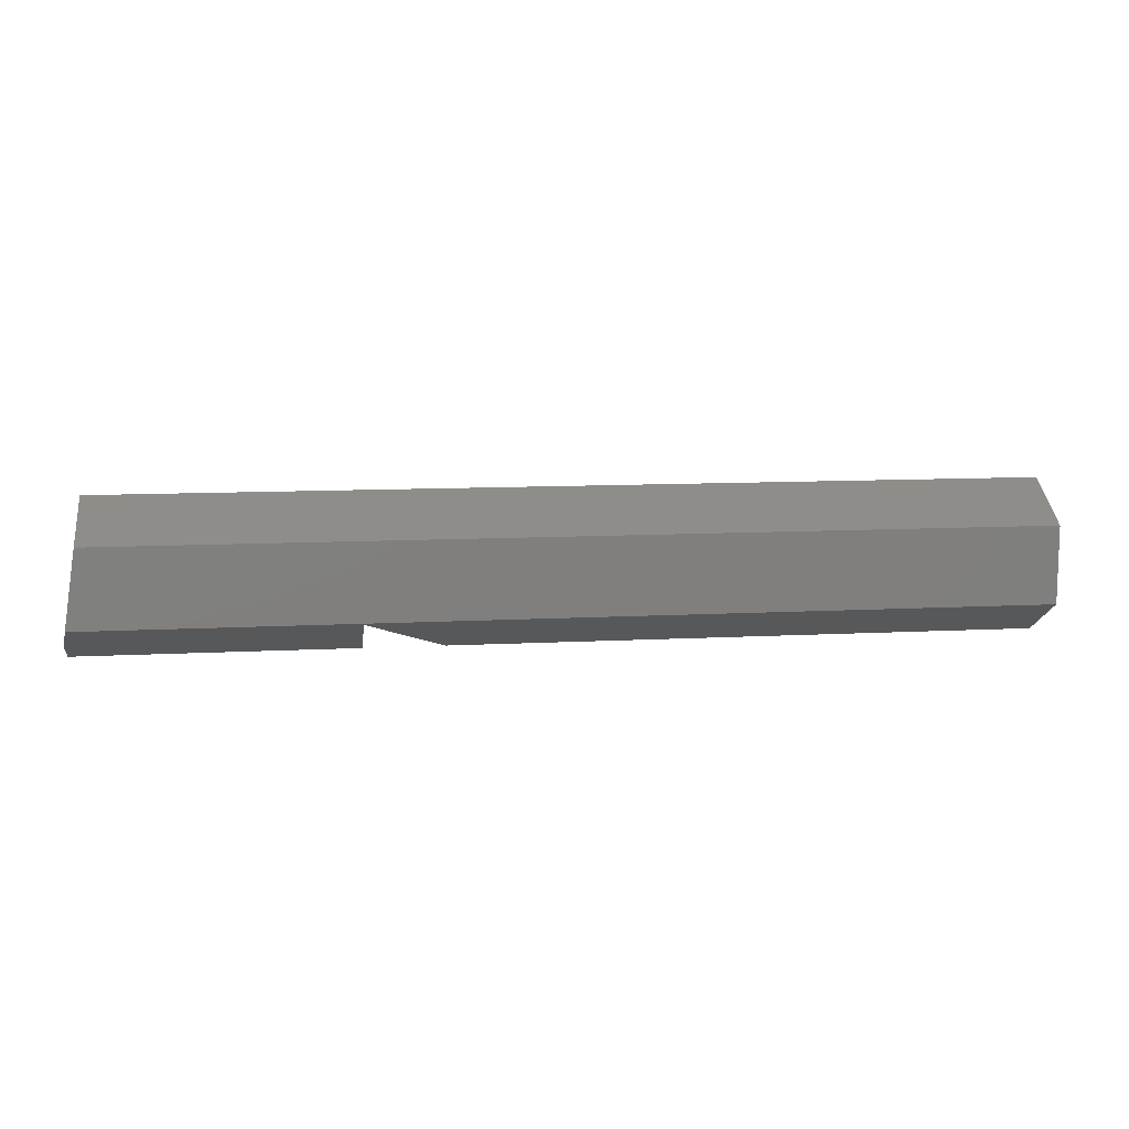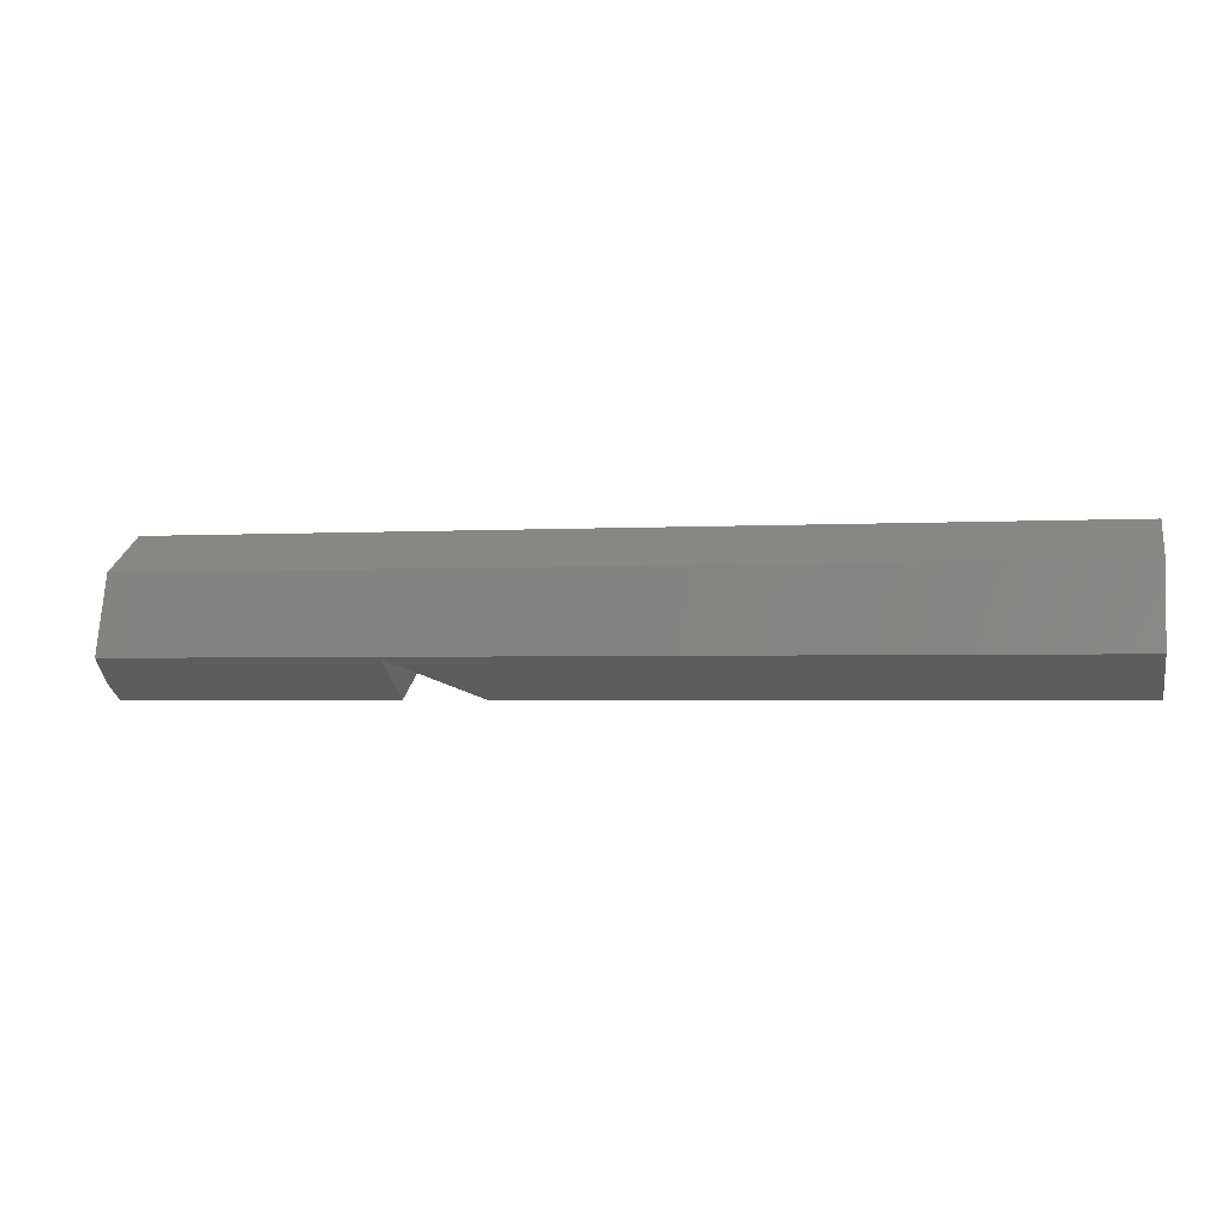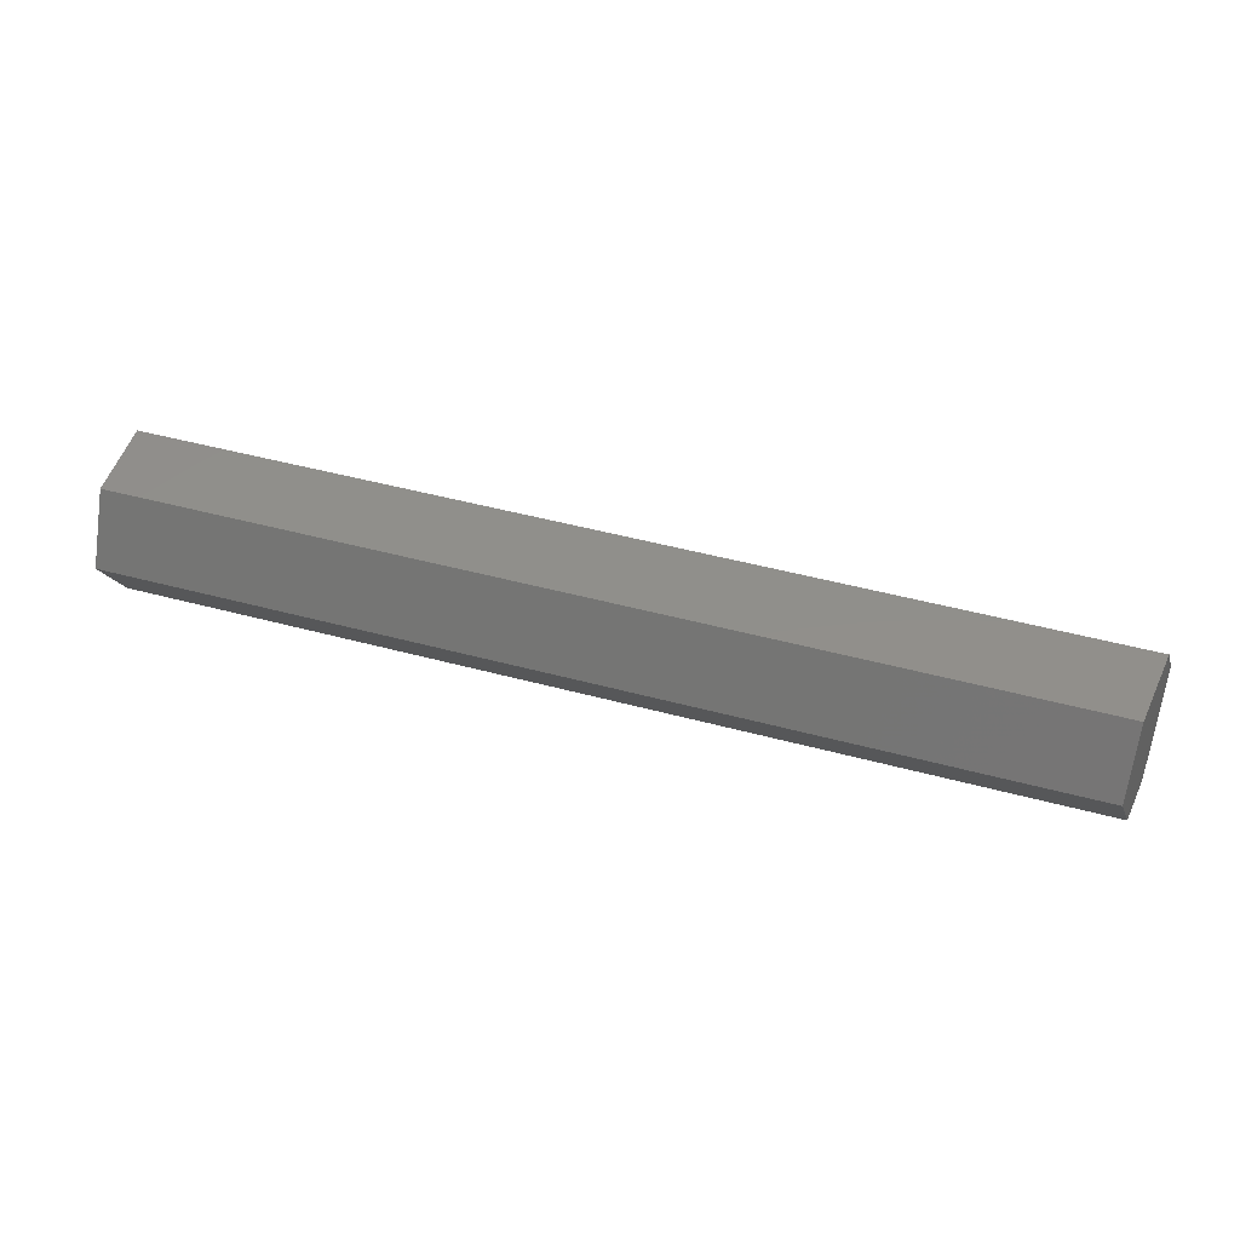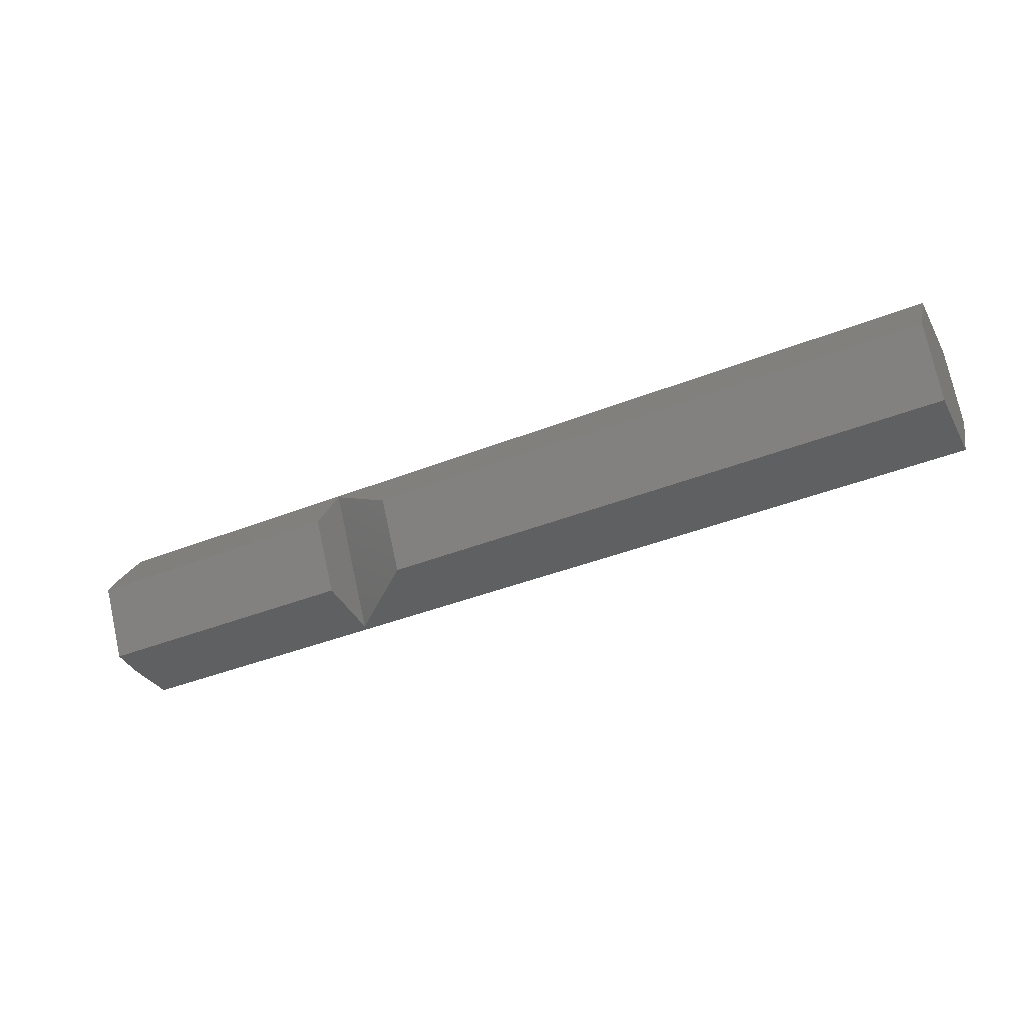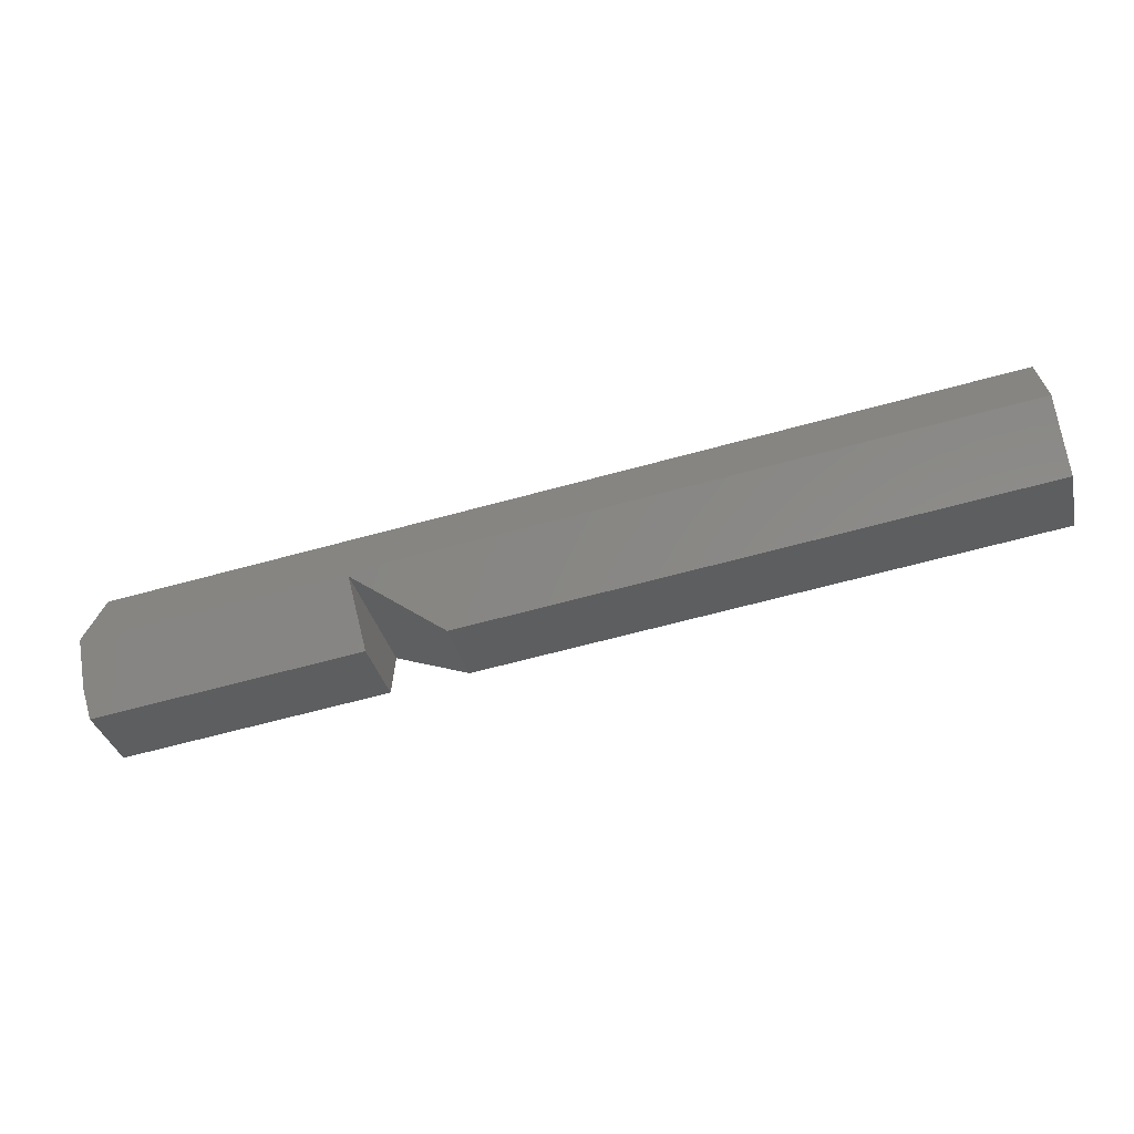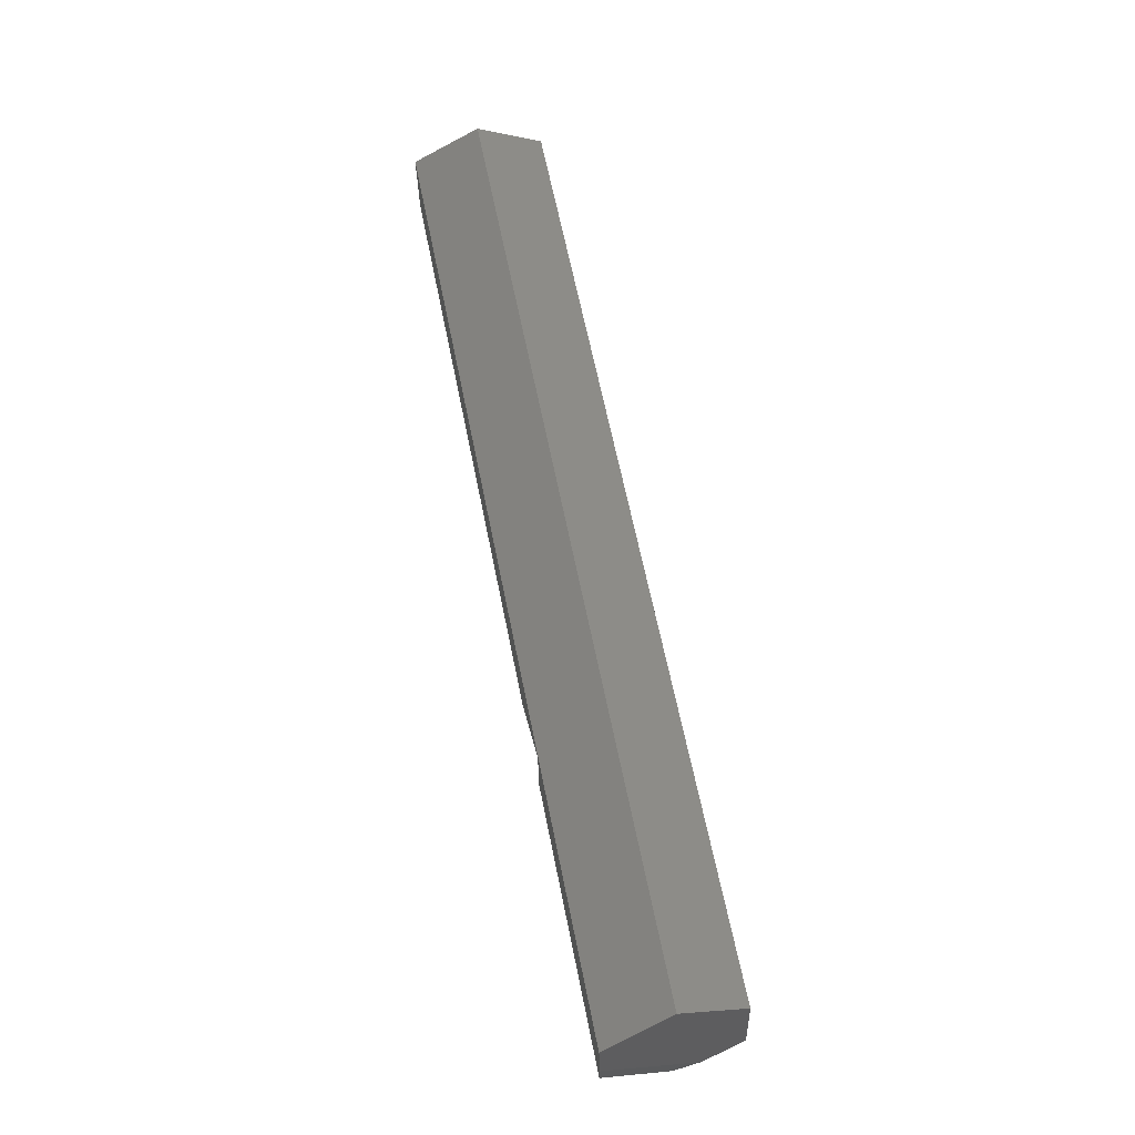
<metadata>
{"format":"stl","ext":"stl","renderer":"f3d","projection":"perspective","resolution":1024,"background":"white","views":[{"elev":10.4,"azim":172.3,"up":"+Z"},{"elev":-2.2,"azim":-167.9,"up":"+Z"},{"elev":49.4,"azim":16.5,"up":"+Y"},{"elev":-40.3,"azim":-154.0,"up":"+Y"},{"elev":-64.9,"azim":-164.6,"up":"+Z"},{"elev":64.7,"azim":78.6,"up":"+Z"}]}
</metadata>
<code>
# stl→obj: 20 verts, 36 faces
v 0.8281 -0.0625 -0.03125
v 0.8281 -0.003289 -0.06456
v 0.8281 -0.0625 -0.004202
v 0.8281 0.01964 -0.05139
v 0 -0.0625 -0.03125
v 0.5156 -0.0625 -0.03125
v -4.237e-18 -0.0625 0.0366
v 0.5859 -0.0625 0.0315
v 0.8222 -0.0625 0.0366
v 0.5859 -0.0625 -0.03125
v 0.5156 -0.003289 -0.06456
v 2.08e-18 -0.003289 -0.06456
v 0.5859 0.0519 -0.03285
v 4.481e-34 0.05469 -0.03125
v 0.8223 0.05469 -0.03125
v 0.5859 -0.003289 -0.06456
v -6.317e-18 -0.003289 0.0699
v 0.8125 -0.003289 0.0699
v -4.237e-18 0.05469 0.0366
v 0.8125 0.05469 0.0366
f 1 2 3
f 3 2 4
f 5 6 7
f 7 6 8
f 7 8 9
f 8 10 9
f 9 10 1
f 9 1 3
f 11 12 13
f 13 12 14
f 13 14 15
f 13 15 16
f 16 15 4
f 16 4 2
f 17 7 18
f 18 7 9
f 19 17 20
f 20 17 18
f 14 19 15
f 15 19 20
f 18 9 3
f 15 20 4
f 4 20 18
f 4 18 3
f 14 12 5
f 17 19 7
f 7 19 14
f 7 14 5
f 10 16 1
f 1 16 2
f 10 8 16
f 16 8 13
f 13 8 11
f 11 8 6
f 5 12 6
f 6 12 11

</code>
